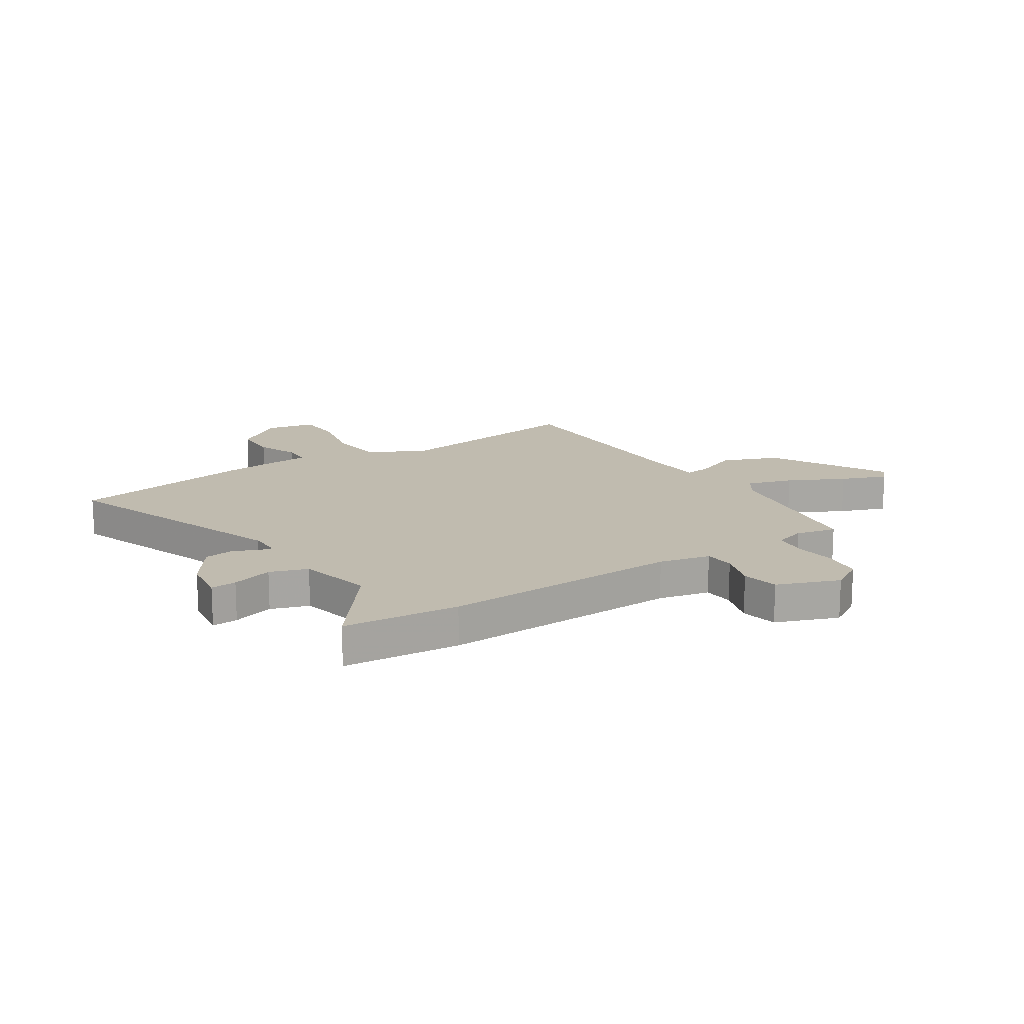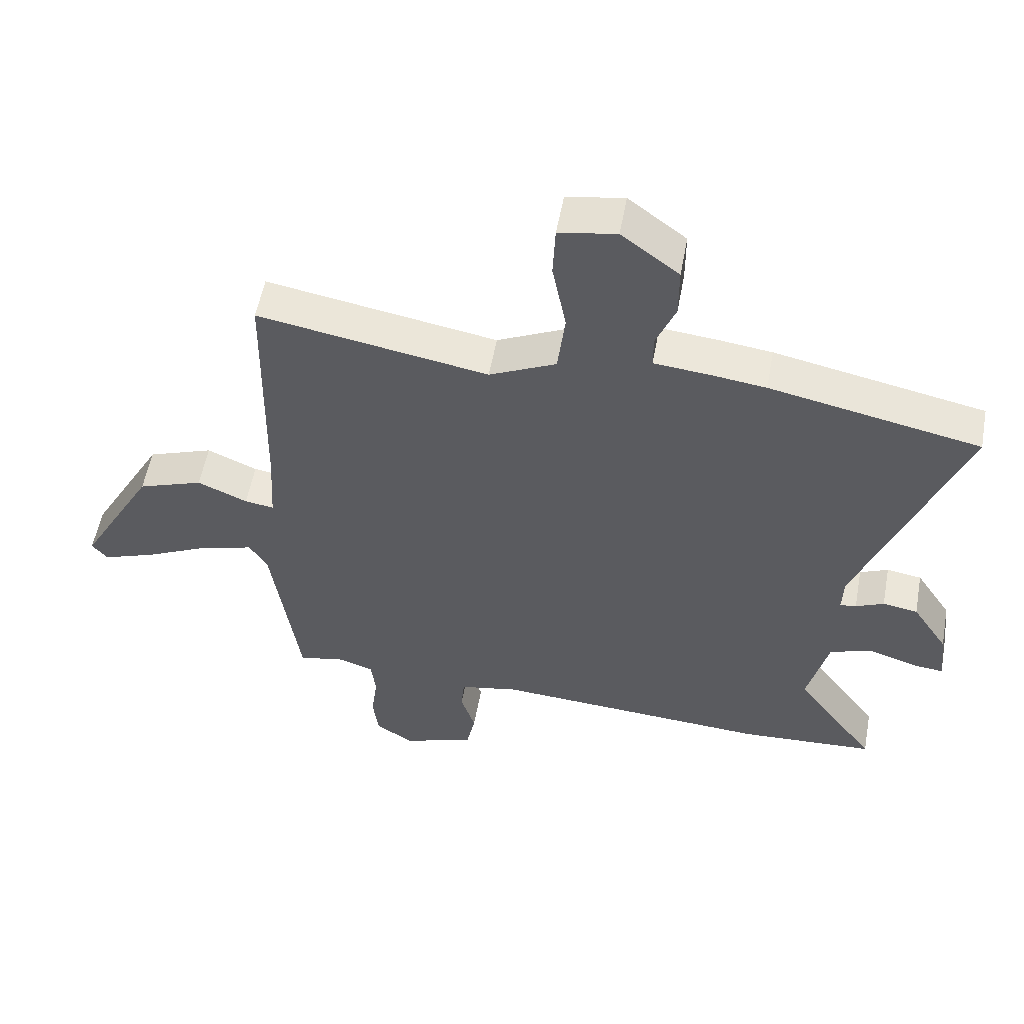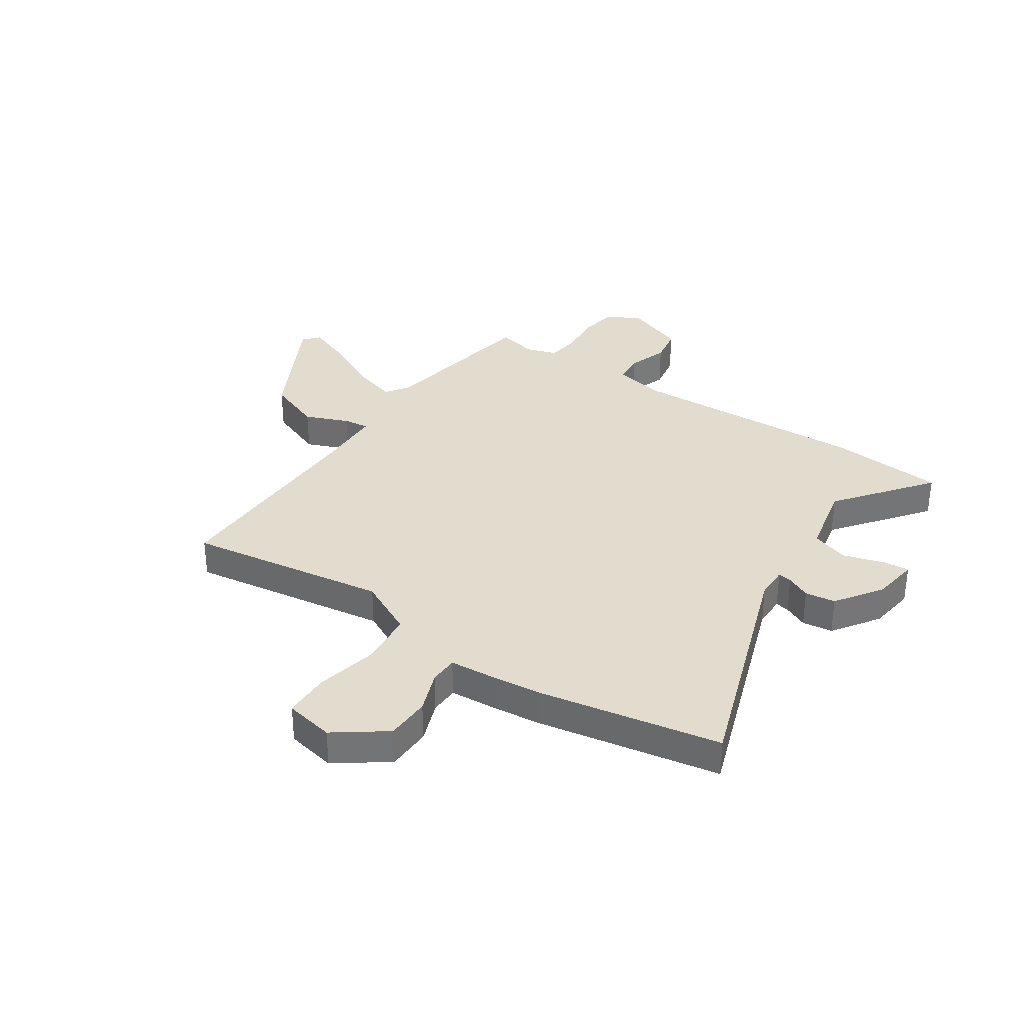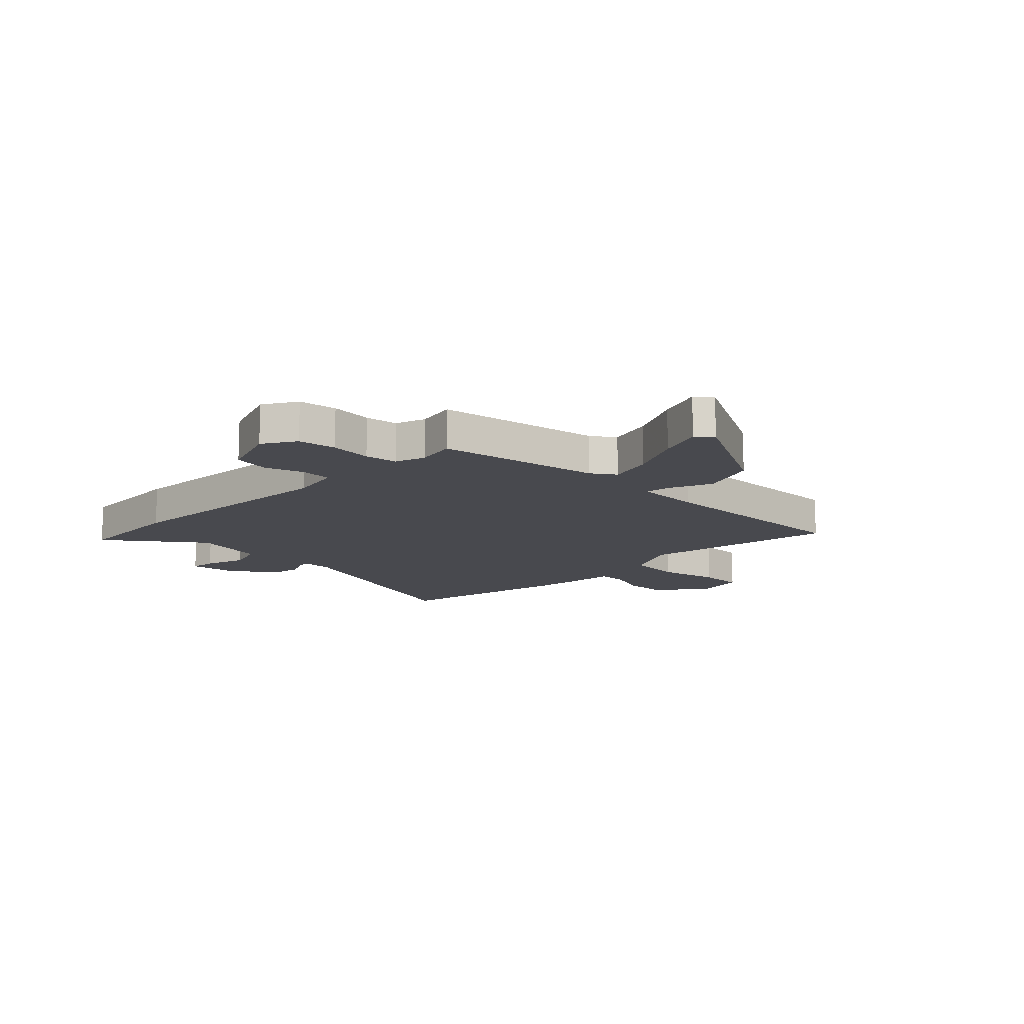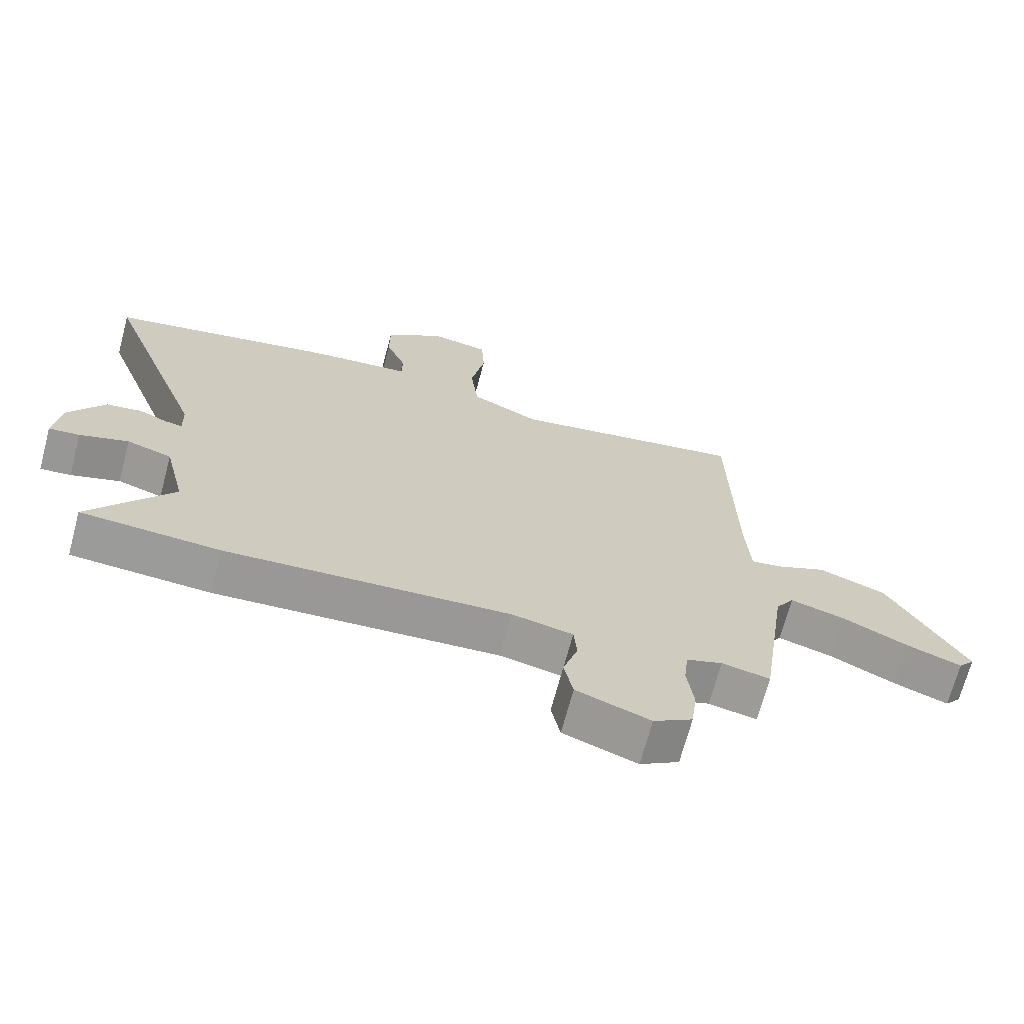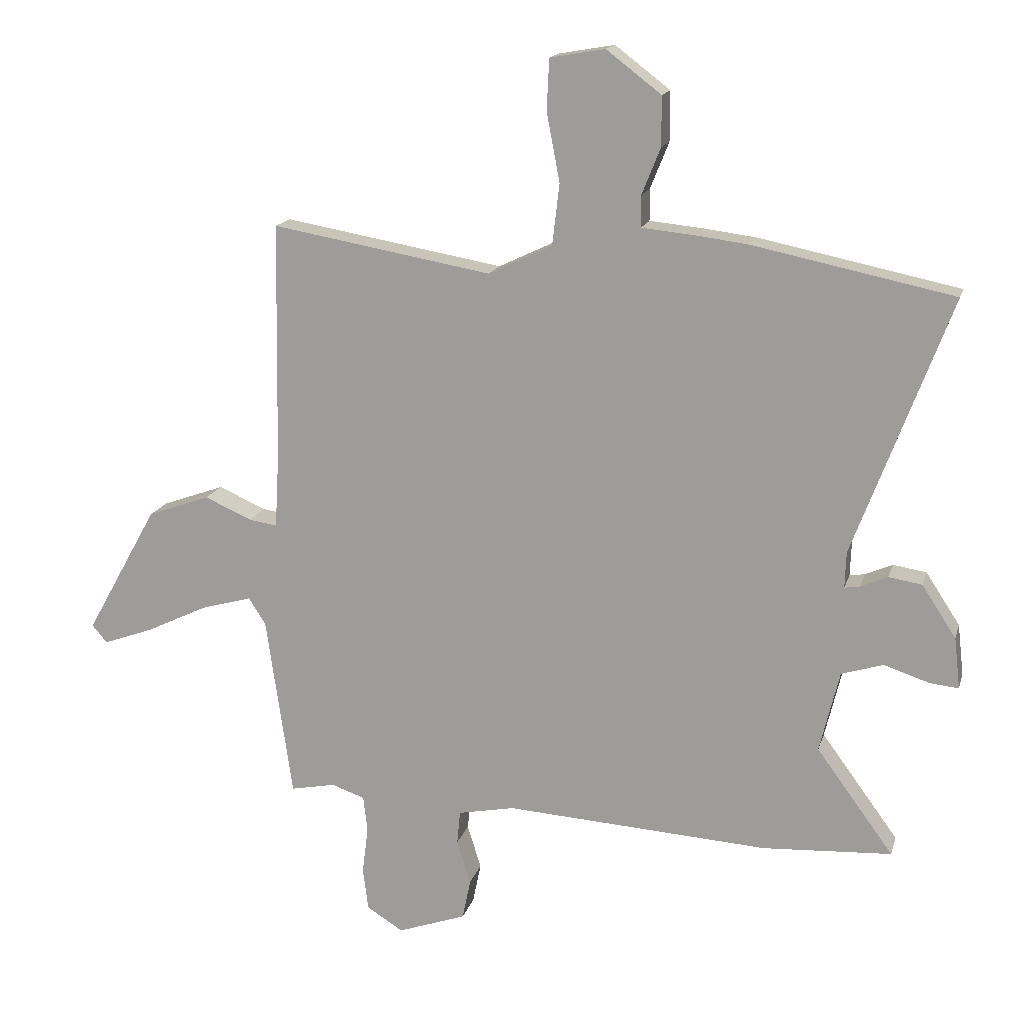
<metadata>
{"format":"obj","ext":"obj","renderer":"f3d","projection":"perspective","resolution":1024,"background":"white","views":[{"elev":15.9,"azim":148.1,"up":"+Y"},{"elev":55.1,"azim":10.4,"up":"+Z"},{"elev":34.0,"azim":35.3,"up":"+Y"},{"elev":-12.7,"azim":-133.7,"up":"+Y"},{"elev":-69.2,"azim":165.1,"up":"+Z"},{"elev":16.0,"azim":14.5,"up":"+Z"}]}
</metadata>
<code>
v -0.45 0.07 0.528
v -0.081 0.07 0.464
v 0.026 0.07 0.515
v 0.038 0.07 0.618
v 0.016 0.07 0.733
v 0.02 0.07 0.818
v 0.112 0.07 0.834
v 0.204 0.07 0.764
v 0.204 0.07 0.681
v 0.173 0.07 0.604
v 0.173 0.07 0.551
v 0.265 0.07 0.542
v 0.35 0.07 0.531
v 0.686 0.07 0.462
v 0.524 0.07 0.03
v 0.522 0.07 -0.03
v 0.548 0.07 -0.026
v 0.593 0.07 -0.006
v 0.649 0.07 -0.015
v 0.706 0.07 -0.102
v 0.716 0.07 -0.188
v 0.668 0.07 -0.183
v 0.592 0.07 -0.158
v 0.522 0.07 -0.18
v 0.489 0.07 -0.317
v 0.618 0.07 -0.493
v 0.402 0.07 -0.506
v -0.041 0.07 -0.479
v -0.136 0.07 -0.498
v -0.141 0.07 -0.554
v -0.118 0.07 -0.628
v -0.132 0.07 -0.696
v -0.247 0.07 -0.737
v -0.308 0.07 -0.699
v -0.317 0.07 -0.628
v -0.307 0.07 -0.549
v -0.314 0.07 -0.488
v -0.37 0.07 -0.469
v -0.445 0.07 -0.484
v -0.489 0.07 -0.178
v -0.518 0.07 -0.133
v -0.603 0.07 -0.157
v -0.707 0.07 -0.207
v -0.792 0.07 -0.238
v -0.817 0.07 -0.208
v -0.696 0.07 0.008
v -0.591 0.07 0.046
v -0.511 0.07 0.011
v -0.464 0.07 0.004
v -0.457 0.07 0.127
v -0.45 0 0.528
v -0.081 0 0.464
v 0.026 0 0.515
v 0.038 0 0.618
v 0.016 0 0.733
v 0.02 0 0.818
v 0.112 0 0.834
v 0.204 0 0.764
v 0.204 0 0.681
v 0.173 0 0.604
v 0.173 0 0.551
v 0.265 0 0.542
v 0.35 0 0.531
v 0.686 0 0.462
v 0.524 0 0.03
v 0.522 0 -0.03
v 0.548 0 -0.026
v 0.593 0 -0.006
v 0.649 0 -0.015
v 0.706 0 -0.102
v 0.716 0 -0.188
v 0.668 0 -0.183
v 0.592 0 -0.158
v 0.522 0 -0.18
v 0.489 0 -0.317
v 0.618 0 -0.493
v 0.402 0 -0.506
v -0.041 0 -0.479
v -0.136 0 -0.498
v -0.141 0 -0.554
v -0.118 0 -0.628
v -0.132 0 -0.696
v -0.247 0 -0.737
v -0.308 0 -0.699
v -0.317 0 -0.628
v -0.307 0 -0.549
v -0.314 0 -0.488
v -0.37 0 -0.469
v -0.445 0 -0.484
v -0.489 0 -0.178
v -0.518 0 -0.133
v -0.603 0 -0.157
v -0.707 0 -0.207
v -0.792 0 -0.238
v -0.817 0 -0.208
v -0.696 0 0.008
v -0.591 0 0.046
v -0.511 0 0.011
v -0.464 0 0.004
v -0.457 0 0.127
f 46 47 48
f 45 46 48
f 44 45 48
f 43 44 48
f 42 43 48
f 41 42 48 49
f 40 41 49
f 38 39 40 49
f 37 38 49 50
f 34 35 36
f 33 34 36
f 32 33 36
f 31 32 36
f 30 31 36
f 29 30 36 37
f 50 1 2
f 37 50 2
f 29 37 2
f 28 29 2
f 25 26 27 28
f 21 22 23
f 20 21 23
f 19 20 23
f 18 19 23
f 17 18 23
f 16 17 23 24
f 13 14 15
f 12 13 15
f 11 12 15
f 11 15 16
f 8 9 10
f 7 8 10
f 6 7 10
f 5 6 10
f 4 5 10
f 3 4 10 11
f 24 25 28
f 16 24 28
f 11 16 28
f 3 11 28
f 2 3 28
f 98 97 96
f 98 96 95
f 98 95 94
f 98 94 93
f 98 93 92
f 99 98 92 91
f 99 91 90
f 99 90 89 88
f 100 99 88 87
f 86 85 84
f 86 84 83
f 86 83 82
f 86 82 81
f 86 81 80
f 87 86 80 79
f 52 51 100
f 52 100 87
f 52 87 79
f 52 79 78
f 78 77 76 75
f 73 72 71
f 73 71 70
f 73 70 69
f 73 69 68
f 73 68 67
f 74 73 67 66
f 65 64 63
f 65 63 62
f 65 62 61
f 66 65 61
f 60 59 58
f 60 58 57
f 60 57 56
f 60 56 55
f 60 55 54
f 61 60 54 53
f 78 75 74
f 78 74 66
f 78 66 61
f 78 61 53
f 78 53 52
f 1 51 52 2
f 2 52 53 3
f 3 53 54 4
f 4 54 55 5
f 5 55 56 6
f 6 56 57 7
f 7 57 58 8
f 8 58 59 9
f 9 59 60 10
f 10 60 61 11
f 11 61 62 12
f 12 62 63 13
f 13 63 64 14
f 14 64 65 15
f 15 65 66 16
f 16 66 67 17
f 17 67 68 18
f 18 68 69 19
f 19 69 70 20
f 20 70 71 21
f 21 71 72 22
f 22 72 73 23
f 23 73 74 24
f 24 74 75 25
f 25 75 76 26
f 26 76 77 27
f 27 77 78 28
f 28 78 79 29
f 29 79 80 30
f 30 80 81 31
f 31 81 82 32
f 32 82 83 33
f 33 83 84 34
f 34 84 85 35
f 35 85 86 36
f 36 86 87 37
f 37 87 88 38
f 38 88 89 39
f 39 89 90 40
f 40 90 91 41
f 41 91 92 42
f 42 92 93 43
f 43 93 94 44
f 44 94 95 45
f 45 95 96 46
f 46 96 97 47
f 47 97 98 48
f 48 98 99 49
f 49 99 100 50
f 50 100 51 1

</code>
